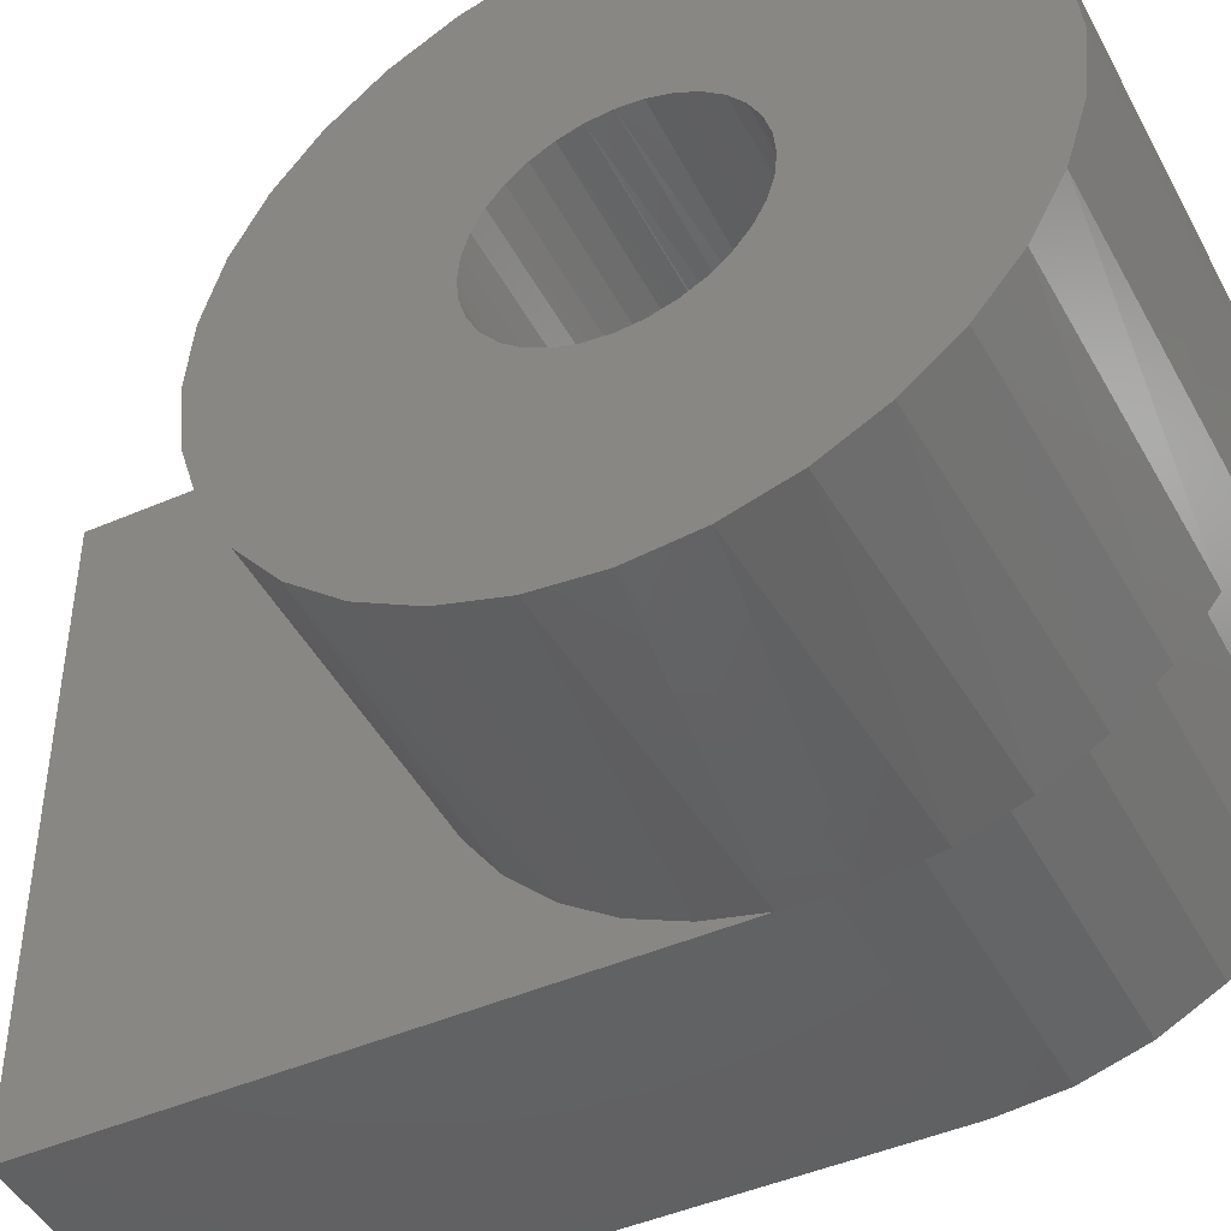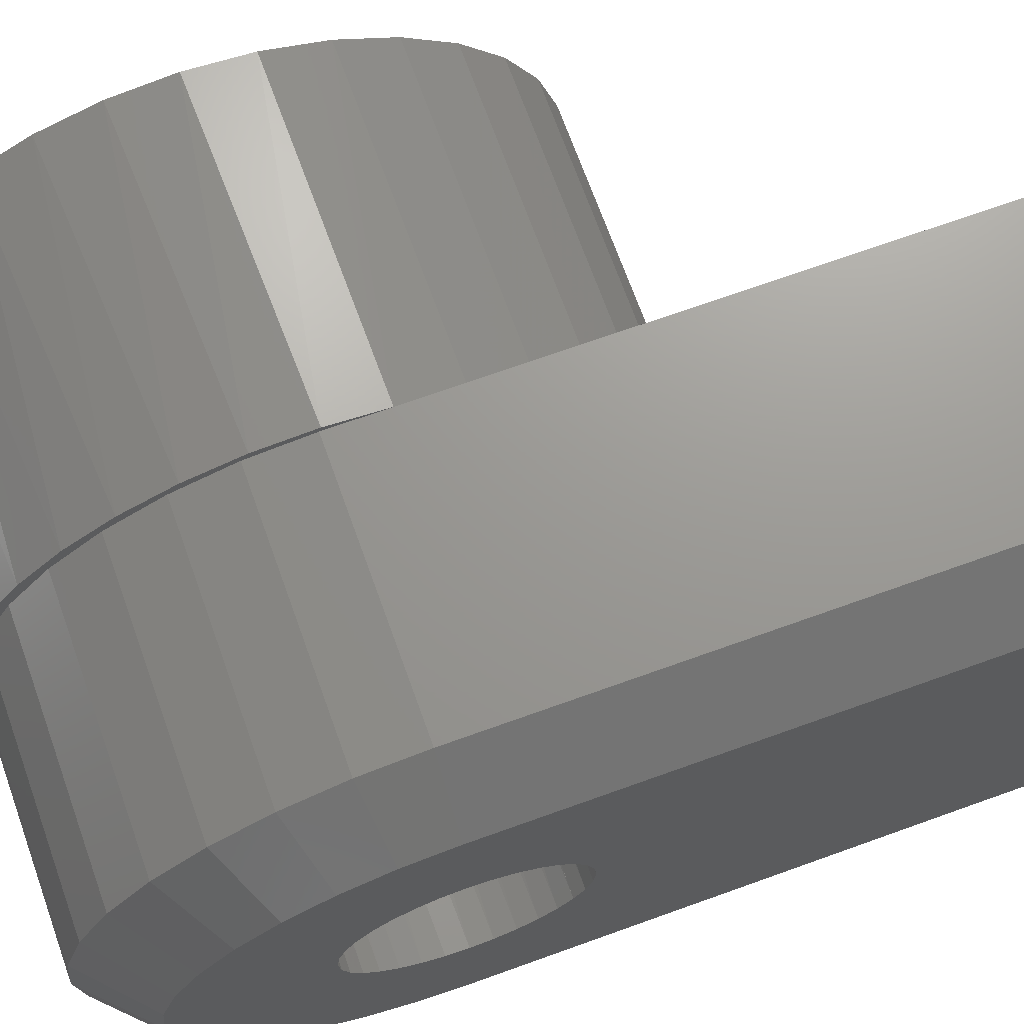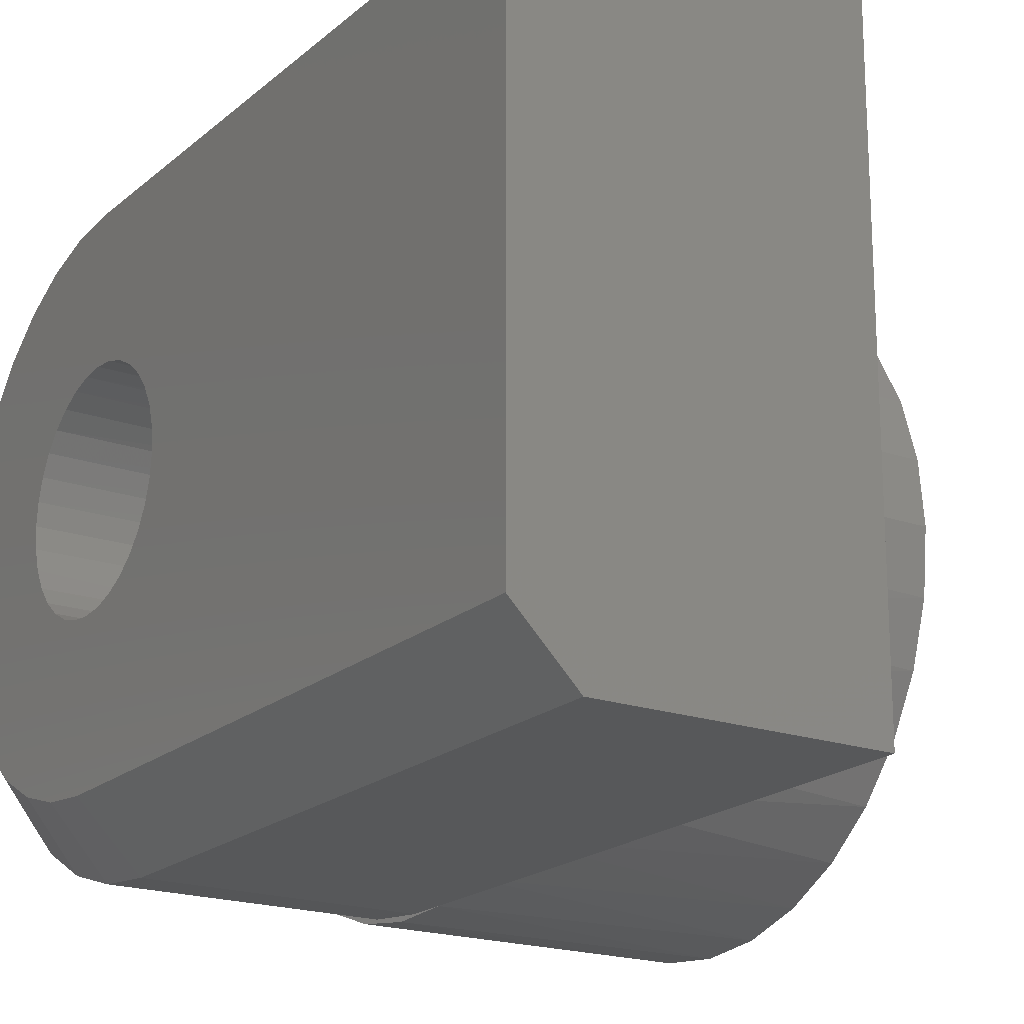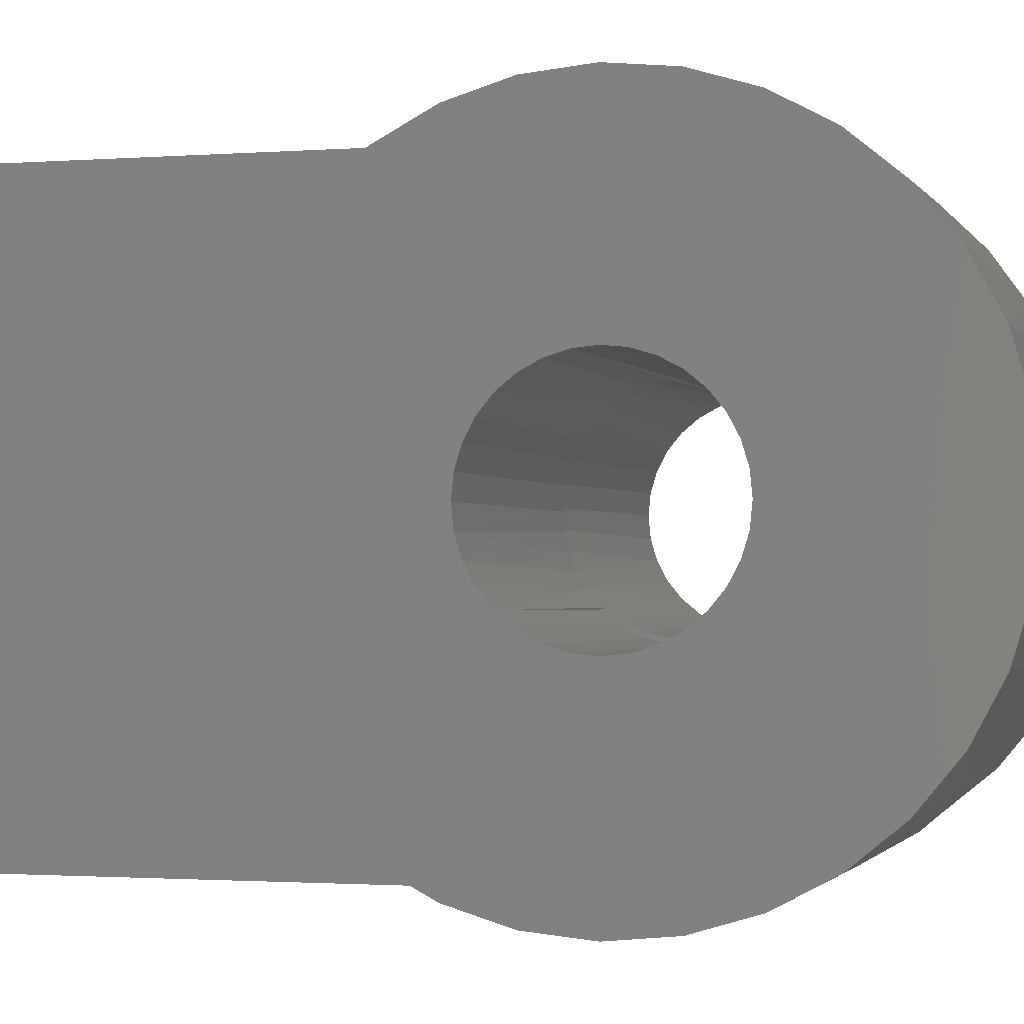
<metadata>
{"format":"stl","ext":"stl","renderer":"f3d","projection":"perspective","resolution":1024,"background":"white","views":[{"elev":-45.4,"azim":116.7,"up":"+Z"},{"elev":69.9,"azim":-109.8,"up":"+Z"},{"elev":-19.5,"azim":-33.1,"up":"+Z"},{"elev":-1.4,"azim":106.2,"up":"+Z"}]}
</metadata>
<code>
# stl→obj: 253 verts, 506 faces
v -1.833e-17 0.0306 0.08286
v -1.861e-17 0.01431 0.08781
v -2.003e-17 0.1652 0.1108
v -1.809e-17 0.1838 0.07591
v -1.789e-17 0.04562 0.07484
v -1.599e-17 0.1953 0.03806
v -1.572e-17 0.0776 0.03586
v -1.656e-17 0.06957 0.05088
v -1.162e-17 0.1953 -0.04069
v -1.12e-17 0.06957 -0.04562
v -1.203e-17 0.0776 -0.0306
v -2.501e-17 -0.002632 0.2005
v -1.87e-17 -0.002632 0.08947
v -1.861e-17 -0.01957 0.08781
v -1.833e-17 -0.03586 0.08286
v -1.789e-17 -0.05088 0.07484
v -2.602e-18 -0.5 -0.2031
v -1.572e-17 -0.08286 0.03586
v -1.482e-17 -0.08781 0.01957
v -1.388e-17 -0.08947 0.002632
v -1.294e-17 -0.08781 -0.01431
v -1.203e-17 -0.08286 -0.0306
v -1.12e-17 -0.07484 -0.04562
v -1.047e-17 -0.06404 -0.05878
v -9.87e-18 -0.05088 -0.06957
v -9.424e-18 -0.03586 -0.0776
v -9.15e-18 -0.01957 -0.08254
v -9.057e-18 -0.002632 -0.08421
v -2.602e-18 -0.002632 -0.2031
v -2.501e-17 -0.5 0.2005
v -1.729e-17 -0.06404 0.06404
v -1.656e-17 -0.07484 0.05088
v -2.479e-17 0.03674 0.1966
v -2.415e-17 0.0746 0.1851
v -2.312e-17 0.1095 0.1665
v -2.173e-17 0.1401 0.1414
v -9.518e-18 0.1838 -0.07854
v -7.581e-18 0.1652 -0.1134
v -9.15e-18 0.01431 -0.08254
v -9.424e-18 0.0306 -0.0776
v -9.87e-18 0.04562 -0.06957
v -1.047e-17 0.05878 -0.05878
v -5.883e-18 0.1401 -0.144
v -4.49e-18 0.1095 -0.1691
v -3.455e-18 0.0746 -0.1878
v -2.817e-18 0.03674 -0.1992
v -1.729e-17 0.05878 0.06404
v -1.388e-17 0.08421 0.002632
v -1.482e-17 0.08254 0.01957
v -1.38e-17 0.1992 -0.001316
v -1.294e-17 0.08254 -0.01431
v 0.25 -0.5 0.2474
v 0.04688 -0.5 0.2474
v 0.25 -0.5 -0.25
v 0.04688 -0.5 -0.25
v 0.04688 -0.002632 0.2474
v 0.25 -0.04867 0.2474
v 0.25 -0.002632 0.2474
v 0.04688 0.04588 0.2426
v 0.25 0.04588 0.2426
v 0.04688 0.09254 0.2284
v 0.25 0.09254 0.2284
v 0.04688 0.1355 0.2055
v 0.25 0.1355 0.2055
v 0.04688 0.1732 0.1745
v 0.25 0.1732 0.1745
v 0.04688 0.2041 0.1368
v 0.25 0.2041 0.1368
v 0.04688 0.2271 0.09385
v 0.25 0.2271 0.09385
v 0.04688 0.2413 0.0472
v 0.25 0.2413 0.0472
v 0.04688 0.2461 -0.001316
v 0.25 0.2461 -0.001316
v 0.04688 0.2413 -0.04983
v 0.25 0.2413 -0.04983
v 0.04688 0.2271 -0.09648
v 0.25 0.2271 -0.09648
v 0.04688 0.2041 -0.1395
v 0.25 0.2041 -0.1395
v 0.04688 0.1732 -0.1772
v 0.25 0.1732 -0.1772
v 0.04688 0.1355 -0.2081
v 0.25 0.1355 -0.2081
v 0.04688 0.09254 -0.2311
v 0.25 0.09254 -0.2311
v 0.04688 0.04588 -0.2452
v 0.25 0.04588 -0.2452
v 0.04688 -0.002632 -0.25
v 0.25 -0.002632 -0.25
v 0.25 -0.03374 -0.25
v 0.25 -0.03042 0.08491
v 0.25 -0.01709 0.08727
v 0.25 -0.03344 0.08188
v 0.25 -0.04454 0.07869
v 0.25 -0.04845 0.07346
v 0.25 -0.05733 0.07008
v 0.25 -0.06157 0.06232
v 0.25 -0.0684 0.05934
v 0.25 -0.07231 0.04888
v 0.25 -0.0774 0.0468
v 0.25 -0.08028 0.03363
v 0.25 -0.08404 0.03288
v 0.25 -0.0881 0.018
v 0.25 -0.08519 0.01713
v 0.25 -0.08947 0.002632
v 0.25 -0.08459 -0.02607
v 0.25 -0.08825 -0.01192
v 0.25 -0.08579 -0.01368
v 0.25 -0.08266 -0.02703
v 0.25 -0.07863 -0.0394
v 0.25 -0.08684 2.288e-17
v 0.25 -0.004177 0.2525
v 0.25 0.04053 0.2498
v 0.25 0.08404 0.2392
v 0.25 0.125 0.221
v 0.25 0.1621 0.1959
v 0.25 0.1942 0.1647
v 0.25 0.2203 0.1283
v 0.25 0.2395 0.08783
v 0.25 0.2513 0.04461
v 0.25 0.2507 -0.04786
v 0.25 0.2371 -0.09398
v 0.25 0.2151 -0.1367
v 0.25 0.1853 -0.1745
v 0.25 0.149 -0.2059
v 0.25 0.1073 -0.2299
v 0.25 0.06187 -0.2456
v 0.25 0.01428 -0.2524
v 0.25 0.2553 -3.094e-17
v 0.25 -1.964e-05 0.08943
v 0.25 0.01655 0.08733
v 0.25 0.01584 0.08849
v 0.25 0.03129 0.08476
v 0.25 0.0324 0.08209
v 0.25 0.04583 0.07836
v 0.25 0.04696 0.07392
v 0.25 0.05901 0.06948
v 0.25 0.05969 0.06311
v 0.25 0.07041 0.05841
v 0.25 0.07011 0.05006
v 0.25 0.07967 0.0455
v 0.25 0.07785 0.03526
v 0.25 0.08651 0.03115
v 0.25 0.0826 0.01925
v 0.25 0.09069 0.01583
v 0.25 0.08421 0.002632
v 0.25 0.09042 -0.01729
v 0.25 0.08265 -0.01376
v 0.25 0.07803 -0.02956
v 0.25 0.08542 -0.03392
v 0.25 0.0705 -0.0442
v 0.25 0.07731 -0.04928
v 0.25 0.06035 -0.05716
v 0.25 0.06638 -0.06278
v 0.25 0.04794 -0.06797
v 0.25 0.05305 -0.07392
v 0.25 0.03371 -0.07624
v 0.25 0.03782 -0.08227
v 0.25 0.01817 -0.08168
v 0.25 0.001884 -0.08409
v 0.25 0.02126 -0.08751
v 0.25 -0.01331 -0.08804
v 0.25 0.003998 -0.08946
v 0.25 -0.04559 -0.07284
v 0.25 -0.05906 -0.06337
v 0.25 -0.05917 -0.0647
v 0.25 -0.0455 -0.07542
v 0.25 -0.03058 -0.07959
v 0.25 -0.03002 -0.0833
v 0.25 -0.01456 -0.08339
v 0.25 0.09211 -4.286e-17
v 0.25 -0.0775 -0.2396
v 0.25 -0.1187 -0.2216
v 0.25 -0.1561 -0.1965
v 0.25 -0.1884 -0.1653
v 0.25 -0.2147 -0.1288
v 0.25 -0.2341 -0.08819
v 0.25 -0.246 -0.0448
v 0.25 -0.25 3.094e-17
v 0.25 -0.2452 0.049
v 0.25 -0.231 0.09614
v 0.25 -0.2079 0.1396
v 0.25 -0.1768 0.1778
v 0.25 -0.1389 0.2092
v 0.25 -0.09567 0.2327
v 0.25 -0.01542 0.08853
v 0.25 -0.07051 -0.05154
v 0.25 -0.07753 -0.03975
v 0.5 -0.01482 0.08775
v 0.5 -0.04708 0.07439
v 0.5 -0.06064 0.06327
v 0.5 -0.03161 0.08266
v 0.5 0.02009 0.08775
v 0.5 0.002632 0.08947
v 0.5 0.03687 0.08266
v 0.5 0.05234 0.07439
v 0.5 0.0659 0.06327
v 0.5 0.07703 0.04971
v 0.5 0.08529 0.03424
v 0.5 0.09039 0.01746
v 0.5 -0.07176 0.04971
v 0.5 -0.08003 0.03424
v 0.5 -0.08512 0.01746
v 0.5 -0.08684 2.288e-17
v 0.5 0.09211 -4.286e-17
v 0.5 -0.08003 -0.03424
v 0.5 0.02009 -0.08775
v 0.5 0.03687 -0.08266
v 0.5 0.002632 -0.08947
v 0.5 -0.01482 -0.08775
v 0.5 -0.03161 -0.08266
v 0.5 -0.04708 -0.07439
v 0.5 -0.06064 -0.06327
v 0.5 -0.07176 -0.04971
v 0.5 -0.08512 -0.01746
v 0.5 0.05234 -0.07439
v 0.5 0.0659 -0.06327
v 0.5 0.07703 -0.04971
v 0.5 0.08529 -0.03424
v 0.5 0.09039 -0.01746
v 0.5 0.2504 -0.04929
v 0.5 0.236 -0.09668
v 0.5 0.2127 -0.1404
v 0.5 0.1813 -0.1786
v 0.5 0.143 -0.2101
v 0.5 0.09931 -0.2334
v 0.5 0.05192 -0.2478
v 0.5 0.002632 -0.2526
v 0.5 -0.04665 -0.2478
v 0.5 -0.09405 -0.2334
v 0.5 -0.1377 -0.2101
v 0.5 -0.176 -0.1786
v 0.5 -0.2074 -0.1404
v 0.5 -0.2308 -0.09668
v 0.5 -0.2451 -0.04929
v 0.5 0.2553 -3.094e-17
v 0.5 -0.25 3.094e-17
v 0.5 -0.176 0.1786
v 0.5 -0.1377 0.2101
v 0.5 -0.09405 0.2334
v 0.5 -0.04665 0.2478
v 0.5 0.002632 0.2526
v 0.5 0.05192 0.2478
v 0.5 0.09931 0.2334
v 0.5 0.143 0.2101
v 0.5 0.1813 0.1786
v 0.5 0.2127 0.1404
v 0.5 0.236 0.09668
v 0.5 0.2504 0.04929
v 0.5 -0.2451 0.04929
v 0.5 -0.2308 0.09668
v 0.5 -0.2074 0.1404
f 1 2 3
f 4 1 3
f 4 5 1
f 6 7 8
f 9 10 11
f 12 13 14
f 12 14 15
f 12 15 16
f 17 18 19
f 17 19 20
f 17 20 21
f 17 21 22
f 17 22 23
f 17 23 24
f 17 24 25
f 17 25 26
f 17 26 27
f 17 27 28
f 17 28 29
f 30 12 16
f 30 16 31
f 30 31 32
f 30 32 18
f 30 18 17
f 13 12 33
f 13 33 34
f 13 34 35
f 13 35 36
f 13 36 3
f 13 3 2
f 37 38 39
f 37 39 40
f 37 40 41
f 37 41 42
f 37 42 10
f 37 10 9
f 28 39 38
f 28 38 43
f 28 43 44
f 28 44 45
f 28 45 46
f 28 46 29
f 5 4 47
f 47 4 6
f 47 6 8
f 48 49 50
f 50 49 7
f 50 7 6
f 11 51 9
f 9 51 48
f 9 48 50
f 30 52 53
f 52 30 54
f 54 30 17
f 54 17 55
f 53 52 56
f 56 52 57
f 56 57 58
f 56 58 59
f 59 58 60
f 59 60 61
f 61 60 62
f 61 62 63
f 63 62 64
f 63 64 65
f 65 64 66
f 65 66 67
f 67 66 68
f 67 68 69
f 69 68 70
f 69 70 71
f 71 70 72
f 71 72 73
f 73 72 74
f 73 74 75
f 75 74 76
f 75 76 77
f 77 76 78
f 77 78 79
f 79 78 80
f 79 80 81
f 81 80 82
f 81 82 83
f 83 82 84
f 83 84 85
f 85 84 86
f 85 86 87
f 87 86 88
f 87 88 89
f 89 88 90
f 89 90 55
f 55 90 91
f 55 91 54
f 55 17 89
f 89 17 29
f 56 12 53
f 53 12 30
f 73 9 50
f 50 71 73
f 38 79 43
f 43 79 81
f 43 81 44
f 44 81 83
f 44 83 45
f 45 83 85
f 45 85 46
f 46 85 87
f 46 87 29
f 29 87 89
f 67 3 65
f 65 3 36
f 65 36 63
f 63 36 35
f 63 35 61
f 61 35 34
f 61 34 59
f 59 34 33
f 59 33 56
f 56 33 12
f 79 38 77
f 77 38 37
f 77 37 75
f 75 37 9
f 75 9 73
f 3 67 4
f 4 67 69
f 4 69 6
f 6 69 71
f 6 71 50
f 92 93 94
f 94 95 92
f 96 95 94
f 96 97 95
f 97 96 98
f 98 99 97
f 99 98 100
f 100 101 99
f 101 100 102
f 103 101 102
f 104 103 102
f 105 104 102
f 104 105 106
f 107 108 109
f 110 107 109
f 111 107 110
f 112 109 108
f 112 108 106
f 112 106 105
f 113 114 57
f 114 58 57
f 114 60 58
f 115 60 114
f 62 60 115
f 116 62 115
f 64 62 116
f 117 64 116
f 66 64 117
f 118 66 117
f 68 66 118
f 119 68 118
f 70 68 119
f 120 70 119
f 72 70 120
f 121 72 120
f 122 76 74
f 76 122 123
f 123 78 76
f 78 123 124
f 124 80 78
f 80 124 125
f 125 82 80
f 82 125 126
f 126 84 82
f 84 126 127
f 127 86 84
f 86 127 128
f 88 86 128
f 90 88 128
f 90 128 129
f 90 129 91
f 130 122 74
f 130 74 72
f 130 72 121
f 131 132 133
f 133 132 134
f 132 135 134
f 134 135 136
f 136 135 137
f 136 137 138
f 137 139 138
f 138 139 140
f 140 139 141
f 140 141 142
f 142 141 143
f 142 143 144
f 144 143 145
f 144 145 146
f 147 146 145
f 148 149 150
f 148 150 151
f 151 150 152
f 151 152 153
f 153 152 154
f 153 154 155
f 154 156 155
f 157 155 156
f 156 158 157
f 159 157 158
f 159 158 160
f 159 160 161
f 159 161 162
f 162 161 163
f 162 163 164
f 165 166 167
f 167 168 165
f 169 165 168
f 168 170 169
f 169 170 171
f 171 170 163
f 163 161 171
f 172 146 147
f 172 147 149
f 172 149 148
f 54 91 173
f 54 173 174
f 54 174 175
f 54 175 176
f 54 176 177
f 54 177 178
f 54 178 179
f 54 179 180
f 54 180 181
f 54 181 182
f 52 54 182
f 52 182 183
f 52 183 184
f 52 184 185
f 52 185 186
f 52 186 57
f 187 93 14
f 18 103 19
f 101 103 18
f 32 101 18
f 99 101 32
f 31 99 32
f 97 99 31
f 16 97 31
f 16 95 97
f 95 16 15
f 15 92 95
f 92 15 14
f 92 14 93
f 187 14 13
f 132 2 1
f 1 135 132
f 135 1 5
f 5 137 135
f 137 5 47
f 131 187 13
f 131 13 2
f 131 2 132
f 103 104 19
f 19 104 106
f 19 106 20
f 137 47 139
f 139 47 8
f 139 8 141
f 141 8 7
f 141 7 143
f 143 7 49
f 143 49 145
f 145 49 48
f 145 48 147
f 188 23 189
f 111 189 23
f 10 152 11
f 154 152 10
f 42 154 10
f 156 154 42
f 41 156 42
f 158 156 41
f 40 158 41
f 160 158 40
f 39 160 40
f 161 160 39
f 28 161 39
f 171 161 28
f 27 171 28
f 169 171 27
f 26 169 27
f 165 169 26
f 25 165 26
f 166 165 25
f 24 166 25
f 111 23 22
f 22 107 111
f 107 22 21
f 188 166 24
f 188 24 23
f 152 150 11
f 11 150 149
f 11 149 51
f 51 149 147
f 51 147 48
f 107 21 108
f 108 21 20
f 108 20 106
f 131 190 187
f 93 187 190
f 96 191 192
f 191 96 94
f 94 193 191
f 193 94 93
f 93 190 193
f 133 194 195
f 194 133 134
f 134 196 194
f 196 134 136
f 136 197 196
f 197 136 138
f 138 198 197
f 140 198 138
f 199 198 140
f 142 199 140
f 200 199 142
f 144 200 142
f 201 200 144
f 131 133 195
f 131 195 190
f 96 192 98
f 98 192 202
f 98 202 100
f 100 202 203
f 100 203 102
f 102 203 204
f 102 204 105
f 105 204 205
f 105 205 112
f 144 146 201
f 201 146 172
f 201 172 206
f 189 111 207
f 162 208 209
f 208 162 164
f 164 210 208
f 210 164 163
f 163 211 210
f 211 163 170
f 170 212 211
f 212 170 168
f 168 213 212
f 213 168 167
f 167 214 213
f 189 215 188
f 189 207 215
f 110 207 111
f 110 216 207
f 162 209 159
f 159 209 217
f 159 217 157
f 157 217 218
f 157 218 155
f 155 218 219
f 155 219 153
f 153 219 220
f 153 220 151
f 151 220 221
f 151 221 148
f 148 221 206
f 148 206 172
f 167 166 214
f 214 166 188
f 214 188 215
f 110 109 216
f 216 109 112
f 216 112 205
f 222 223 123
f 124 123 223
f 223 224 124
f 125 124 224
f 224 225 125
f 126 125 225
f 225 226 126
f 127 126 226
f 226 227 127
f 128 127 227
f 227 228 128
f 129 128 228
f 228 229 129
f 230 231 173
f 174 173 231
f 231 232 174
f 175 174 232
f 232 233 175
f 175 233 176
f 176 233 234
f 176 234 177
f 177 234 235
f 177 235 178
f 178 235 236
f 91 129 229
f 91 229 230
f 91 230 173
f 130 237 122
f 122 237 222
f 122 222 123
f 238 180 236
f 236 180 179
f 236 179 178
f 239 240 185
f 186 185 240
f 240 241 186
f 242 243 113
f 114 113 243
f 243 244 114
f 115 114 244
f 244 245 115
f 116 115 245
f 245 246 116
f 117 116 246
f 246 247 117
f 117 247 118
f 118 247 248
f 118 248 119
f 119 248 249
f 119 249 120
f 120 249 250
f 57 186 241
f 57 241 242
f 57 242 113
f 180 238 181
f 181 238 251
f 181 251 182
f 182 251 252
f 182 252 183
f 183 252 253
f 183 253 184
f 184 253 239
f 184 239 185
f 237 130 250
f 250 130 121
f 250 121 120
f 192 251 202
f 250 198 199
f 222 221 220
f 222 220 219
f 237 250 199
f 237 199 200
f 237 200 201
f 237 201 206
f 237 206 221
f 237 221 222
f 238 205 204
f 238 204 203
f 238 203 202
f 238 202 251
f 195 194 249
f 195 249 248
f 195 248 247
f 195 247 246
f 195 246 245
f 195 245 244
f 195 244 243
f 195 243 242
f 195 242 241
f 195 241 240
f 195 240 239
f 195 239 253
f 195 253 252
f 252 251 192
f 252 192 191
f 252 191 193
f 252 193 190
f 252 190 195
f 236 215 207
f 236 207 216
f 236 216 205
f 236 205 238
f 235 234 210
f 235 210 211
f 235 211 212
f 235 212 213
f 235 213 214
f 235 214 215
f 235 215 236
f 210 234 233
f 210 233 232
f 210 232 231
f 210 231 230
f 210 230 229
f 210 229 228
f 210 228 227
f 210 227 226
f 210 226 225
f 210 225 224
f 210 224 223
f 249 194 196
f 249 196 197
f 249 197 198
f 249 198 250
f 223 222 219
f 223 219 218
f 223 218 217
f 223 217 209
f 223 209 208
f 223 208 210

</code>
